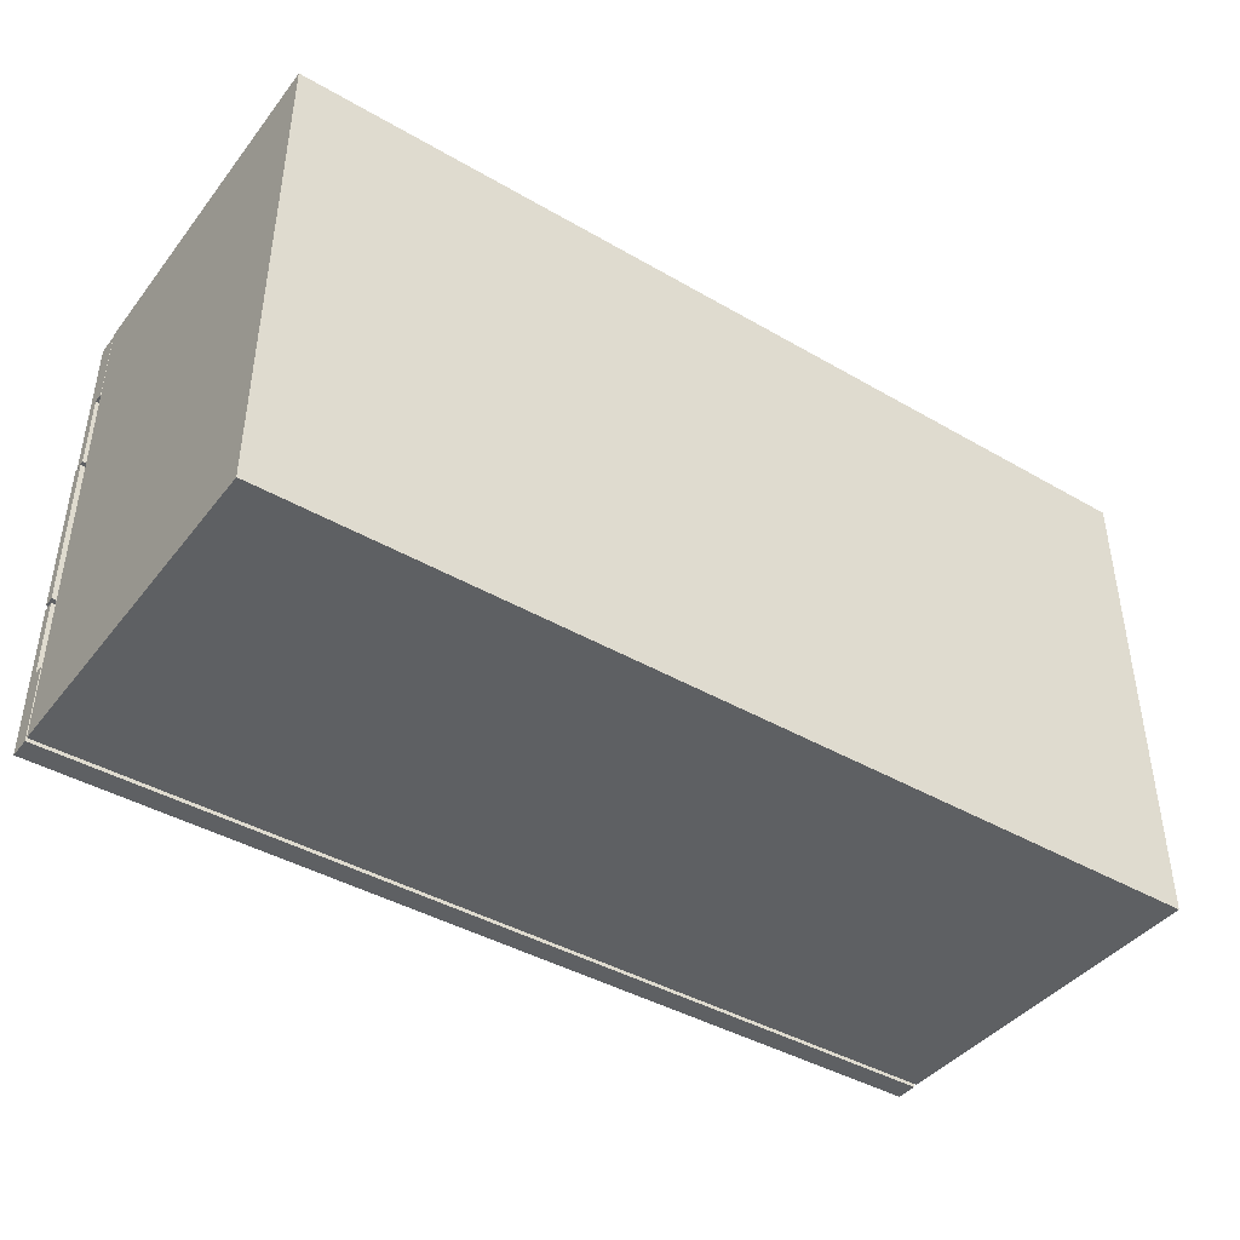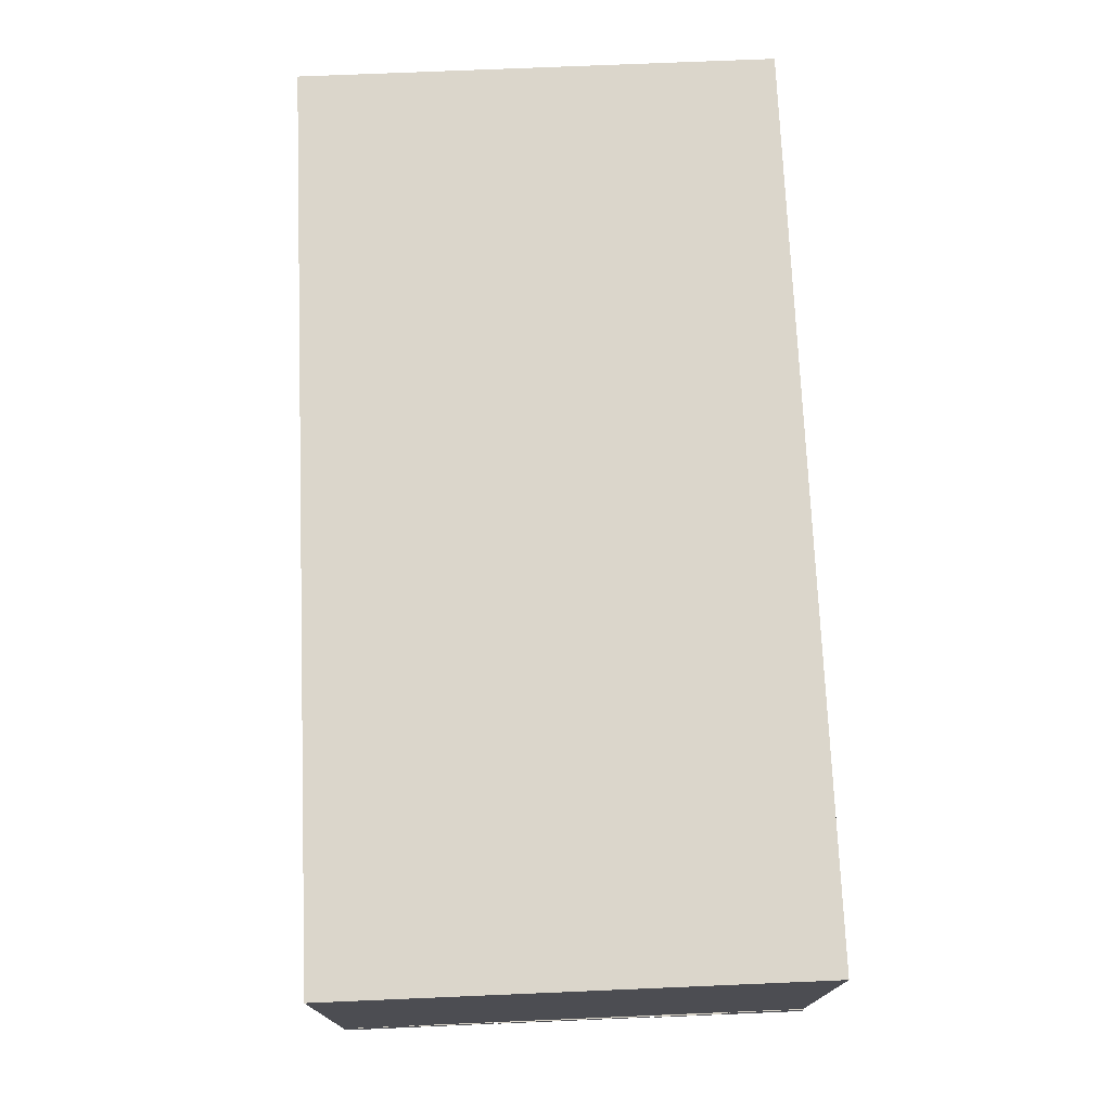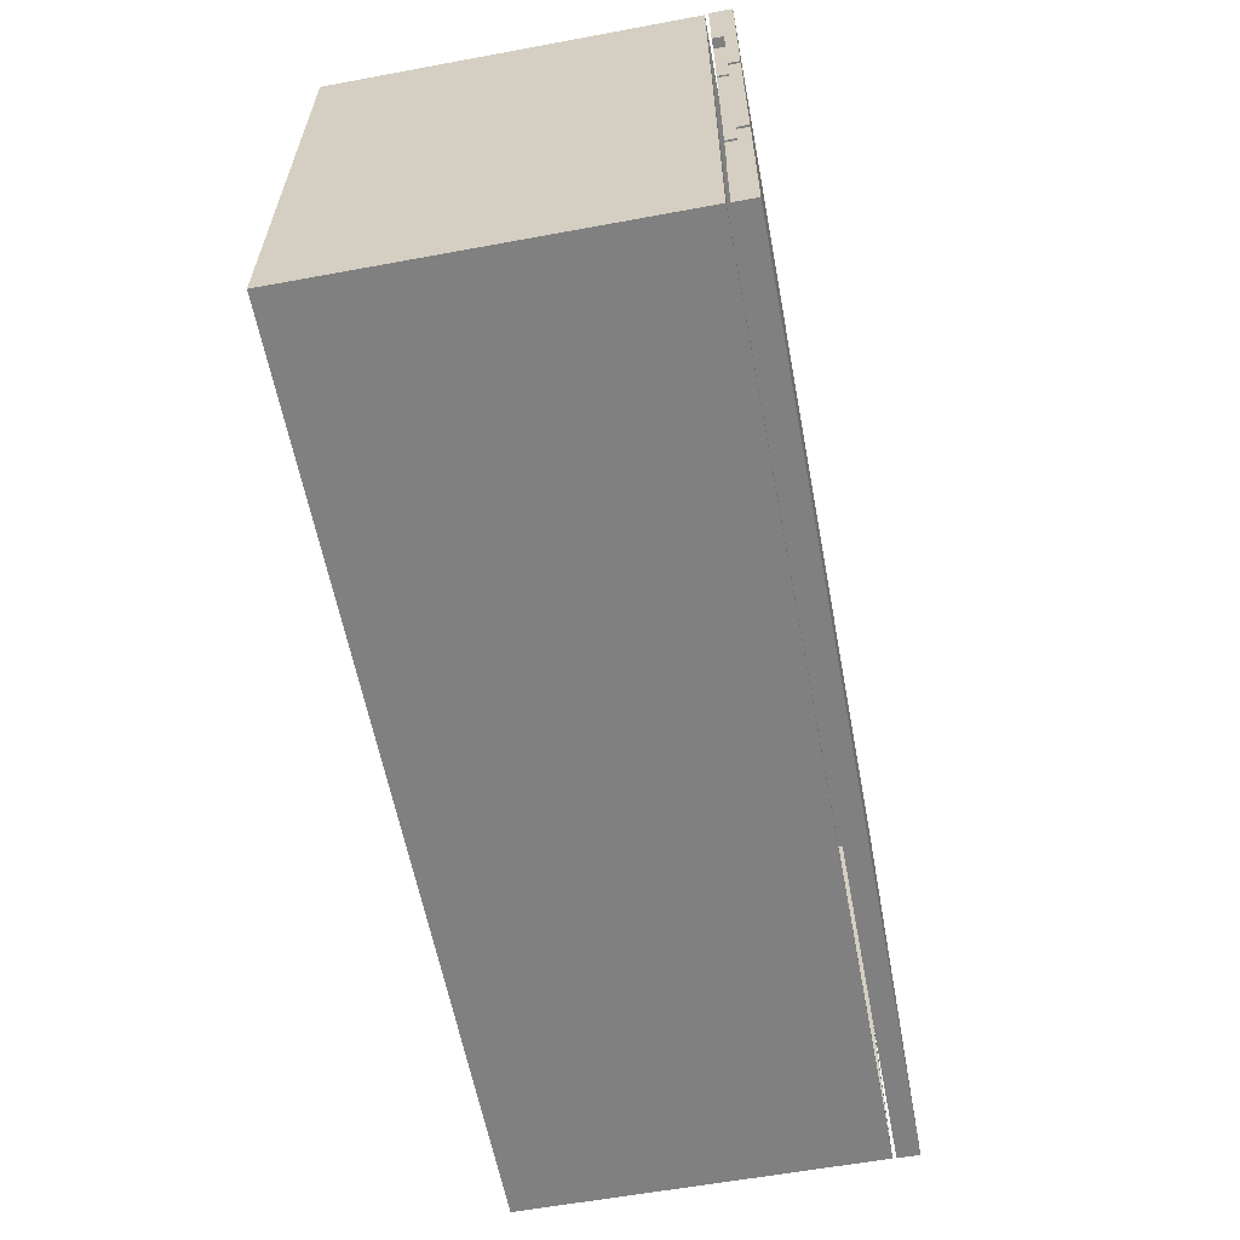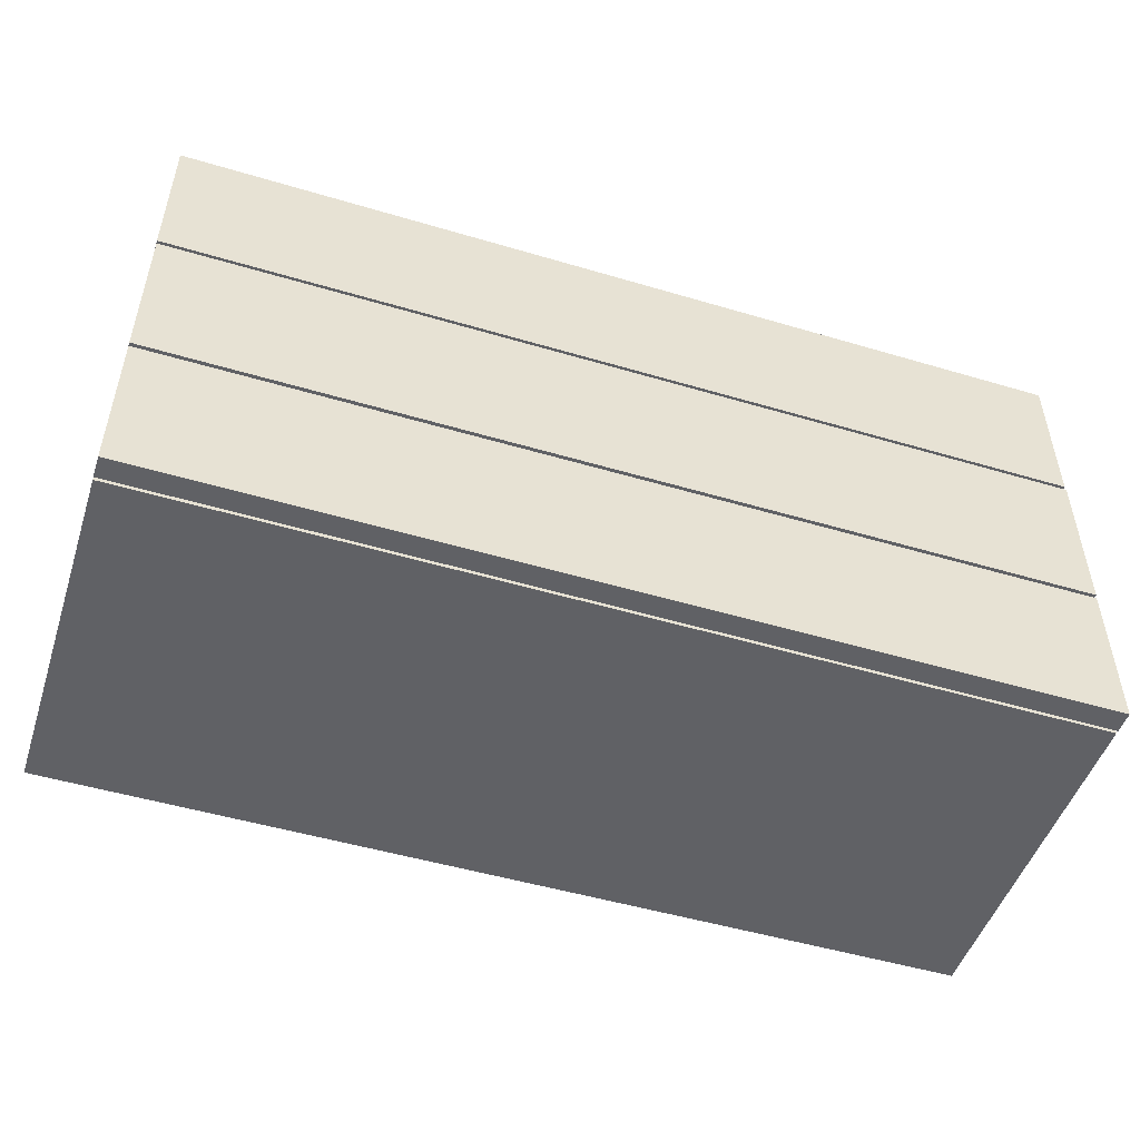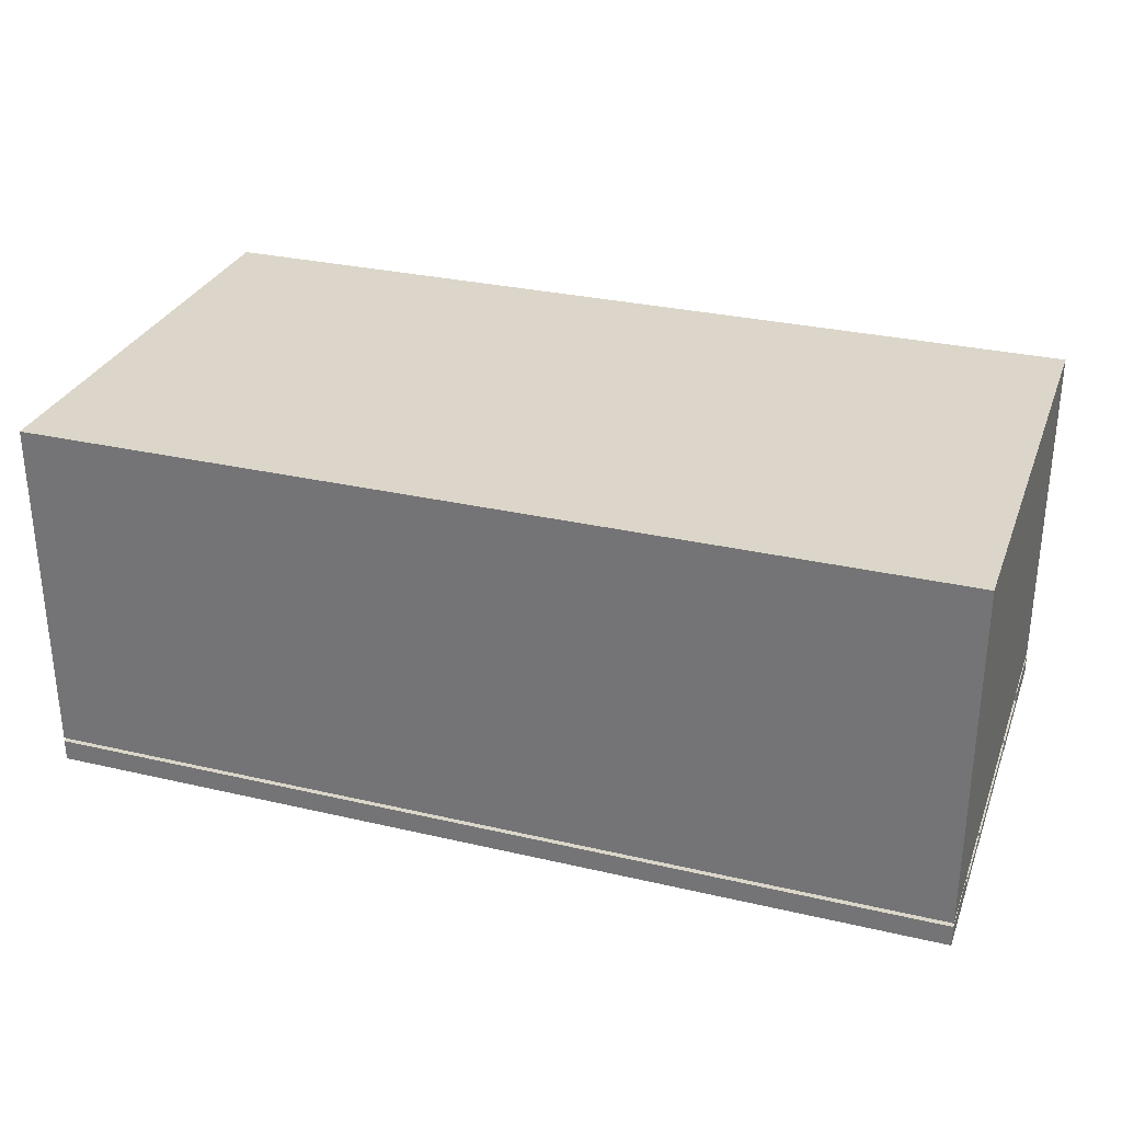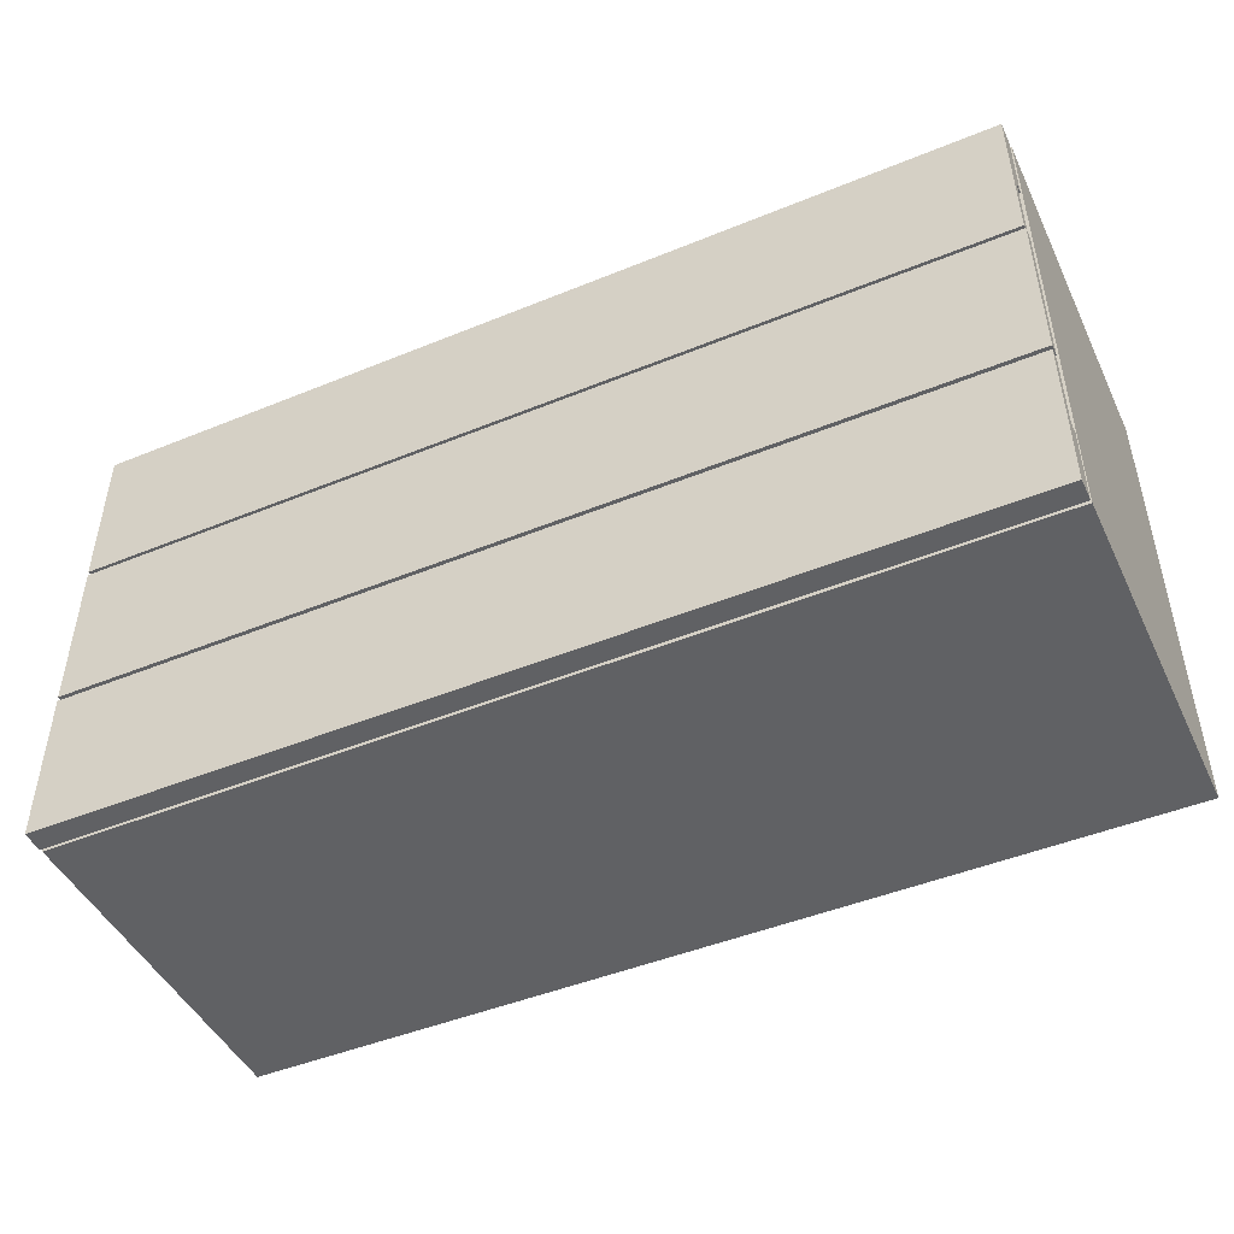
<metadata>
{"format":"obj","ext":"obj","renderer":"f3d","projection":"perspective","resolution":1024,"background":"white","views":[{"elev":-42.1,"azim":-34.8,"up":"+Y"},{"elev":73.5,"azim":87.6,"up":"+Z"},{"elev":-60.1,"azim":100.7,"up":"+Y"},{"elev":-50.0,"azim":161.9,"up":"+Y"},{"elev":30.0,"azim":18.7,"up":"+Z"},{"elev":-46.8,"azim":-155.1,"up":"+Y"}]}
</metadata>
<code>
v -0.4157 0.1842 0.2792
v 0.415 -0.2527 0.2792
v 0.415 0.1842 0.2792
v -0.4157 -0.2527 0.2792
v 0.415 -0.2527 -0.03927
v 0.4032 0.1842 0.2674
v -0.4157 0.1842 -0.03927
v -0.4157 -0.2527 -0.03927
v 0.415 0.1842 -0.03927
v 0.4032 0.1842 -0.02743
v -0.4038 0.1842 0.2674
v 0.4064 -0.2435 -0.03927
v -0.407 -0.2435 -0.03927
v 0.4032 0.1759 -0.02743
v 0.4032 0.1759 0.2674
v -0.4038 0.1842 -0.02743
v 0.4064 0.175 -0.03927
v -0.4038 0.1759 -0.02743
v -0.4038 0.1759 0.2674
v -0.407 0.175 -0.03927
v 0.4064 -0.2435 0.2703
v -0.407 -0.2435 0.2703
v -0.407 0.175 0.2703
v 0.4064 0.175 0.2703
v -0.4071 -0.1823 -0.04251
v 0.4072 -0.2534 -0.04251
v 0.4072 -0.1823 -0.04251
v -0.4071 -0.2534 -0.04251
v 0.415 -0.2534 -0.04251
v -0.4071 -0.1112 -0.04251
v -0.4154 -0.1823 -0.04251
v -0.4071 -0.2534 -0.05236
v 0.415 -0.2534 -0.05236
v 0.415 -0.1823 -0.04251
v -0.4071 -0.1112 -0.05236
v 0.4072 -0.1112 -0.04251
v -0.4154 -0.2534 -0.04251
v -0.4154 -0.1823 -0.05236
v 0.4072 -0.2534 -0.05236
v 0.4072 -0.1823 -0.05236
v -0.4071 -0.1823 -0.05236
v 0.4072 -0.1112 -0.05236
v -0.4071 -0.2534 -0.06221
v -0.4154 -0.2534 -0.05236
v 0.415 -0.2534 -0.06221
v 0.415 -0.1823 -0.05236
v -0.4154 -0.1112 -0.05236
v 0.4072 -0.1112 -0.06221
v 0.4072 -0.2534 -0.06221
v -0.4154 -0.1112 -0.06221
v 0.415 -0.1112 -0.05236
v -0.4071 -0.1112 -0.06221
v -0.4154 -0.1823 -0.06221
v -0.4071 -0.1823 -0.06221
v -0.4154 -0.2534 -0.06221
v 0.4072 -0.1823 -0.06221
v 0.415 -0.1823 -0.06221
v 0.415 -0.1112 -0.06221
v -0.4071 -0.03398 -0.04251
v 0.4072 -0.1068 -0.04251
v 0.4072 -0.03398 -0.04251
v -0.4071 -0.1068 -0.04251
v 0.4072 -0.1068 -0.05236
v -0.4071 0.03884 -0.04251
v -0.4071 -0.03398 -0.05236
v -0.4071 -0.1068 -0.05236
v 0.4072 -0.03398 -0.05236
v -0.4071 0.03884 -0.05236
v 0.4072 0.03884 -0.04251
v -0.4071 -0.1068 -0.06221
v 0.4152 -0.1068 -0.05236
v 0.4072 0.03884 -0.05236
v -0.4158 0.03884 -0.05236
v -0.4158 -0.03398 -0.05236
v 0.4072 -0.1068 -0.06221
v -0.4158 -0.1068 -0.05236
v 0.4152 -0.1068 -0.06221
v 0.4152 -0.03398 -0.05236
v 0.4072 0.03884 -0.06221
v -0.4158 0.03884 -0.06221
v -0.4071 -0.03398 -0.06221
v -0.4158 -0.1068 -0.06221
v 0.4152 0.03884 -0.05236
v -0.4071 0.03884 -0.06221
v -0.4158 -0.03398 -0.06221
v 0.4072 -0.03398 -0.06221
v 0.4152 -0.03398 -0.06221
v 0.4152 0.03884 -0.06221
v -0.4071 0.1851 -0.04251
v -0.4071 0.114 -0.04251
v 0.4072 0.114 -0.04251
v -0.4149 0.1851 -0.04251
v 0.4072 0.04295 -0.04251
v 0.4072 0.1851 -0.04251
v -0.4149 0.114 -0.04251
v -0.4149 0.1851 -0.06221
v -0.4071 0.04295 -0.04251
v 0.4072 0.04295 -0.05235
v 0.4155 0.114 -0.04251
v -0.4071 0.1851 -0.06221
v -0.4149 0.114 -0.05236
v -0.4071 0.114 -0.05236
v -0.4071 0.04295 -0.05236
v 0.4072 0.114 -0.05235
v 0.4155 0.114 -0.05235
v 0.4155 0.1851 -0.04251
v 0.4072 0.1851 -0.06221
v -0.4071 0.114 -0.06221
v -0.4149 0.114 -0.06221
v 0.4155 0.04295 -0.05235
v -0.4071 0.04295 -0.06221
v 0.4072 0.114 -0.06221
v -0.4149 0.04295 -0.05236
v 0.4155 0.04295 -0.06221
v 0.4072 0.04295 -0.06221
v 0.4155 0.114 -0.06221
v 0.4155 0.1851 -0.06221
v -0.4149 0.04295 -0.06221
v -0.4021 0.1762 0.2676
v 0.4029 0.1762 -0.02577
v 0.4029 0.1762 0.1209
v -0.4021 0.1762 -0.02577
v 0.4029 0.1772 -0.02577
v 0.4029 0.1762 0.2676
v -0.4021 0.1762 0.1209
v -0.4021 0.1772 -0.02577
v 0.4029 0.1772 0.1209
v 0.4029 0.1772 0.2676
v -0.4021 0.1772 0.2676
v -0.4021 0.1772 0.1209
v -0.4021 0.1782 -0.02577
v 0.4029 0.1782 -0.02577
v -0.4021 0.1782 0.1209
v 0.4029 0.1782 0.1209
v 0.4029 0.1782 0.2676
v -0.4021 0.1782 0.2676
g mesh1_mesh1-geometry
f 1 2 3
f 1 4 2
f 5 3 2
f 1 3 6
f 7 4 1
f 8 2 4
f 3 5 9
f 8 5 2
f 3 10 6
f 1 6 11
f 4 7 8
f 1 11 7
f 12 9 5
f 10 3 9
f 13 5 8
f 6 10 14
f 6 15 11
f 7 13 8
f 7 11 16
f 9 12 17
f 12 5 13
f 16 10 9
f 10 18 14
f 15 6 14
f 11 15 19
f 13 7 20
f 19 16 11
f 7 16 9
f 21 17 12
f 9 17 7
f 22 12 13
f 16 18 10
f 19 14 18
f 19 15 14
f 7 17 20
f 23 13 20
f 19 18 16
f 21 24 17
f 22 21 12
f 22 13 23
f 20 17 24
f 20 24 23
f 24 21 23
f 23 21 22
g mesh1_mesh1-geometry
f 3 2 1
f 2 4 1
f 2 3 5
f 6 3 1
f 1 4 7
f 4 2 8
f 9 5 3
f 2 5 8
f 6 10 3
f 11 6 1
f 8 7 4
f 7 11 1
f 5 9 12
f 9 3 10
f 8 5 13
f 14 10 6
f 11 15 6
f 8 13 7
f 16 11 7
f 17 12 9
f 13 5 12
f 9 10 16
f 14 18 10
f 14 6 15
f 19 15 11
f 20 7 13
f 11 16 19
f 9 16 7
f 12 17 21
f 7 17 9
f 13 12 22
f 10 18 16
f 18 14 19
f 14 15 19
f 20 17 7
f 20 13 23
f 16 18 19
f 17 24 21
f 12 21 22
f 23 13 22
f 24 17 20
f 23 24 20
f 23 21 24
f 22 21 23
g mesh2_mesh2-geometry
f 25 26 27
f 27 26 25
f 25 28 26
f 26 28 25
f 27 26 29
f 29 26 27
f 30 25 27
f 27 25 30
f 31 28 25
f 25 28 31
f 32 26 28
f 28 26 32
f 26 33 29
f 29 33 26
f 27 29 34
f 34 29 27
f 35 25 30
f 30 25 35
f 30 27 36
f 36 27 30
f 31 37 28
f 28 37 31
f 25 38 31
f 31 38 25
f 32 39 26
f 26 39 32
f 37 32 28
f 28 32 37
f 39 33 26
f 26 33 39
f 33 34 29
f 29 34 33
f 34 40 27
f 27 40 34
f 25 35 41
f 41 35 25
f 30 42 35
f 35 42 30
f 27 40 36
f 36 40 27
f 30 36 42
f 42 36 30
f 38 37 31
f 31 37 38
f 38 25 41
f 41 25 38
f 43 39 32
f 32 39 43
f 44 32 37
f 37 32 44
f 39 45 33
f 33 45 39
f 33 46 34
f 34 46 33
f 40 34 46
f 46 34 40
f 47 41 35
f 35 41 47
f 35 42 48
f 48 42 35
f 36 40 42
f 42 40 36
f 38 44 37
f 37 44 38
f 47 38 41
f 41 38 47
f 43 49 39
f 39 49 43
f 44 43 32
f 32 43 44
f 49 45 39
f 39 45 49
f 45 46 33
f 33 46 45
f 42 40 46
f 46 40 42
f 35 50 47
f 47 50 35
f 51 48 42
f 42 48 51
f 35 48 52
f 52 48 35
f 53 44 38
f 38 44 53
f 50 38 47
f 47 38 50
f 54 49 43
f 43 49 54
f 55 43 44
f 44 43 55
f 56 45 49
f 49 45 56
f 46 45 57
f 57 45 46
f 42 46 51
f 51 46 42
f 50 35 52
f 52 35 50
f 48 51 58
f 58 51 48
f 56 52 48
f 48 52 56
f 44 53 55
f 55 53 44
f 38 50 53
f 53 50 38
f 49 54 56
f 56 54 49
f 43 53 54
f 54 53 43
f 53 43 55
f 55 43 53
f 45 56 57
f 57 56 45
f 57 51 46
f 46 51 57
f 54 50 52
f 52 50 54
f 51 57 58
f 58 57 51
f 57 48 58
f 58 48 57
f 56 54 52
f 52 54 56
f 48 57 56
f 56 57 48
f 50 54 53
f 53 54 50
g mesh3_mesh3-geometry
f 59 60 61
f 59 62 60
f 60 63 61
f 64 59 61
f 59 65 62
f 66 60 62
f 66 63 60
f 61 63 67
f 64 68 59
f 64 61 69
f 59 68 65
f 62 65 66
f 70 63 66
f 67 63 71
f 61 67 69
f 64 72 68
f 64 69 72
f 73 65 68
f 74 66 65
f 70 75 63
f 76 70 66
f 63 77 71
f 67 71 78
f 69 67 72
f 68 72 79
f 73 74 65
f 73 68 80
f 74 76 66
f 81 75 70
f 75 77 63
f 82 70 76
f 77 78 71
f 72 67 78
f 72 83 79
f 68 79 84
f 80 74 73
f 80 68 84
f 85 76 74
f 75 81 86
f 70 85 81
f 86 77 75
f 85 70 82
f 76 85 82
f 78 77 87
f 72 78 83
f 79 83 88
f 86 84 79
f 74 80 85
f 81 80 84
f 86 81 84
f 80 81 85
f 77 86 87
f 87 83 78
f 83 87 88
f 87 79 88
f 79 87 86
g mesh3_mesh3-geometry
f 61 60 59
f 60 62 59
f 61 63 60
f 61 59 64
f 62 65 59
f 62 60 66
f 60 63 66
f 67 63 61
f 59 68 64
f 69 61 64
f 65 68 59
f 66 65 62
f 66 63 70
f 71 63 67
f 69 67 61
f 68 72 64
f 72 69 64
f 68 65 73
f 65 66 74
f 63 75 70
f 66 70 76
f 71 77 63
f 78 71 67
f 72 67 69
f 79 72 68
f 65 74 73
f 80 68 73
f 66 76 74
f 70 75 81
f 63 77 75
f 76 70 82
f 71 78 77
f 78 67 72
f 79 83 72
f 84 79 68
f 73 74 80
f 84 68 80
f 74 76 85
f 86 81 75
f 81 85 70
f 75 77 86
f 82 70 85
f 82 85 76
f 87 77 78
f 83 78 72
f 88 83 79
f 79 84 86
f 85 80 74
f 84 80 81
f 84 81 86
f 85 81 80
f 87 86 77
f 78 83 87
f 88 87 83
f 88 79 87
f 86 87 79
g mesh4_mesh4-geometry
f 89 90 91
f 92 90 89
f 90 93 91
f 89 91 94
f 92 95 90
f 89 96 92
f 90 97 93
f 98 91 93
f 94 91 99
f 94 100 89
f 92 101 95
f 95 102 90
f 96 89 100
f 96 101 92
f 90 102 97
f 103 93 97
f 91 98 104
f 103 98 93
f 91 105 99
f 94 99 106
f 100 94 107
f 101 102 95
f 108 96 100
f 101 96 109
f 97 102 103
f 104 98 110
f 104 105 91
f 111 98 103
f 105 106 99
f 106 107 94
f 112 100 107
f 101 103 102
f 96 108 109
f 112 108 100
f 109 113 101
f 98 114 110
f 104 110 105
f 111 115 98
f 113 111 103
f 116 106 105
f 107 106 117
f 107 116 112
f 101 113 103
f 111 109 108
f 115 108 112
f 113 109 118
f 115 114 98
f 116 110 114
f 110 116 105
f 108 115 111
f 118 111 113
f 106 116 117
f 116 107 117
f 114 112 116
f 109 111 118
f 112 114 115
g mesh4_mesh4-geometry
f 91 90 89
f 89 90 92
f 91 93 90
f 94 91 89
f 90 95 92
f 92 96 89
f 93 97 90
f 93 91 98
f 99 91 94
f 89 100 94
f 95 101 92
f 90 102 95
f 100 89 96
f 92 101 96
f 97 102 90
f 97 93 103
f 104 98 91
f 93 98 103
f 99 105 91
f 106 99 94
f 107 94 100
f 95 102 101
f 100 96 108
f 109 96 101
f 103 102 97
f 110 98 104
f 91 105 104
f 103 98 111
f 99 106 105
f 94 107 106
f 107 100 112
f 102 103 101
f 109 108 96
f 100 108 112
f 101 113 109
f 110 114 98
f 105 110 104
f 98 115 111
f 103 111 113
f 105 106 116
f 117 106 107
f 112 116 107
f 103 113 101
f 108 109 111
f 112 108 115
f 118 109 113
f 98 114 115
f 114 110 116
f 105 116 110
f 111 115 108
f 113 111 118
f 117 116 106
f 117 107 116
f 116 112 114
f 118 111 109
f 115 114 112
g mesh5_mesh5-geometry
f 119 120 121
f 120 119 122
f 121 120 123
f 119 121 124
f 122 119 125
f 126 120 122
f 123 120 126
f 121 123 127
f 124 121 127
f 128 119 124
f 129 125 119
f 130 122 125
f 130 126 122
f 131 123 126
f 127 123 132
f 124 127 128
f 129 119 128
f 129 130 125
f 133 126 130
f 132 123 131
f 133 131 126
f 127 132 134
f 128 127 134
f 135 129 128
f 136 130 129
f 136 133 130
f 131 134 132
f 136 131 133
f 128 134 135
f 136 129 135
f 134 131 135
f 135 131 136
g mesh5_mesh5-geometry
f 121 120 119
f 122 119 120
f 123 120 121
f 124 121 119
f 125 119 122
f 122 120 126
f 126 120 123
f 127 123 121
f 127 121 124
f 124 119 128
f 119 125 129
f 125 122 130
f 122 126 130
f 126 123 131
f 132 123 127
f 128 127 124
f 128 119 129
f 125 130 129
f 130 126 133
f 131 123 132
f 126 131 133
f 134 132 127
f 134 127 128
f 128 129 135
f 129 130 136
f 130 133 136
f 132 134 131
f 133 131 136
f 135 134 128
f 135 129 136
f 135 131 134
f 136 131 135

</code>
